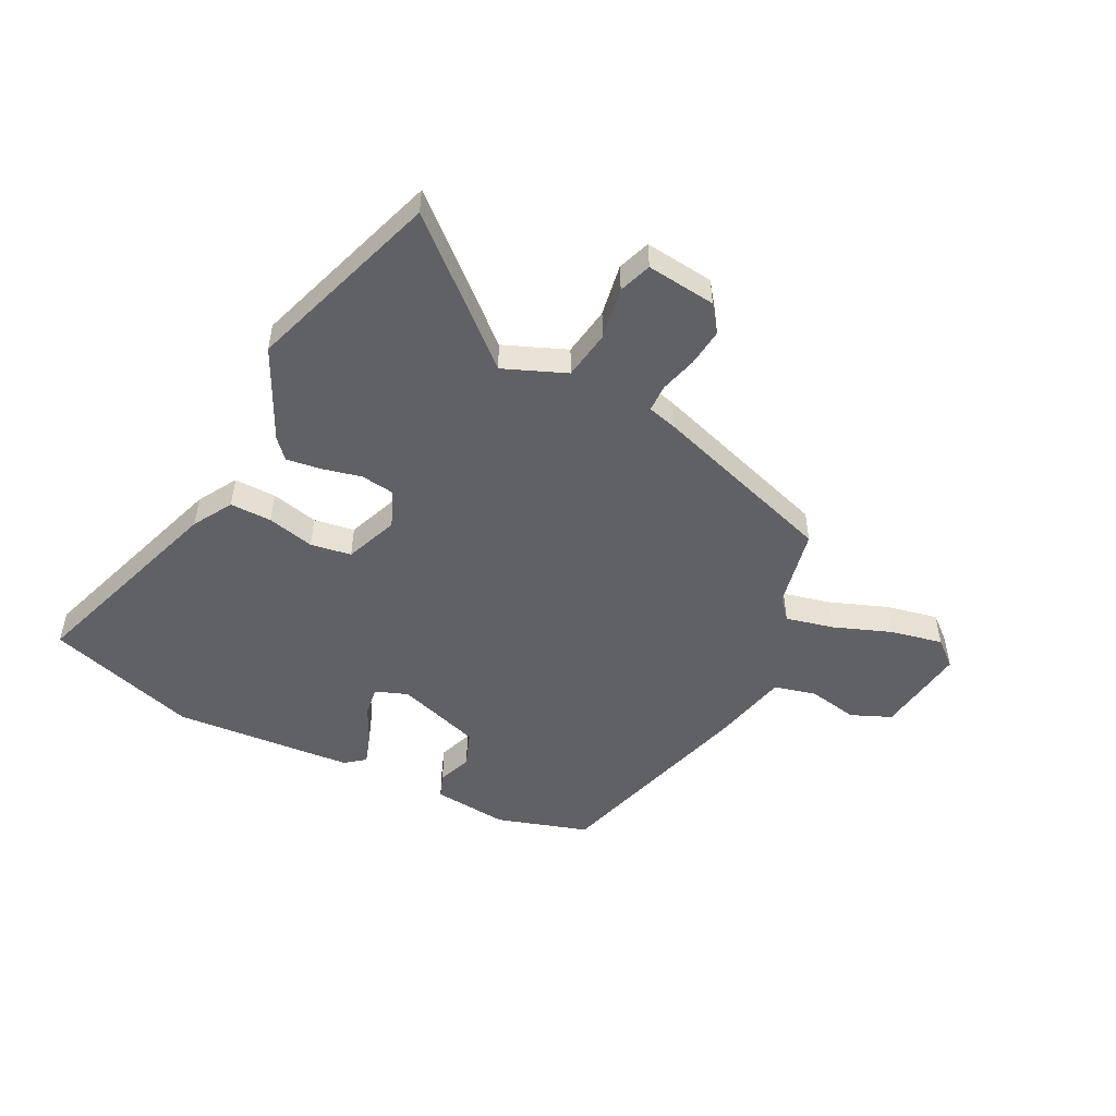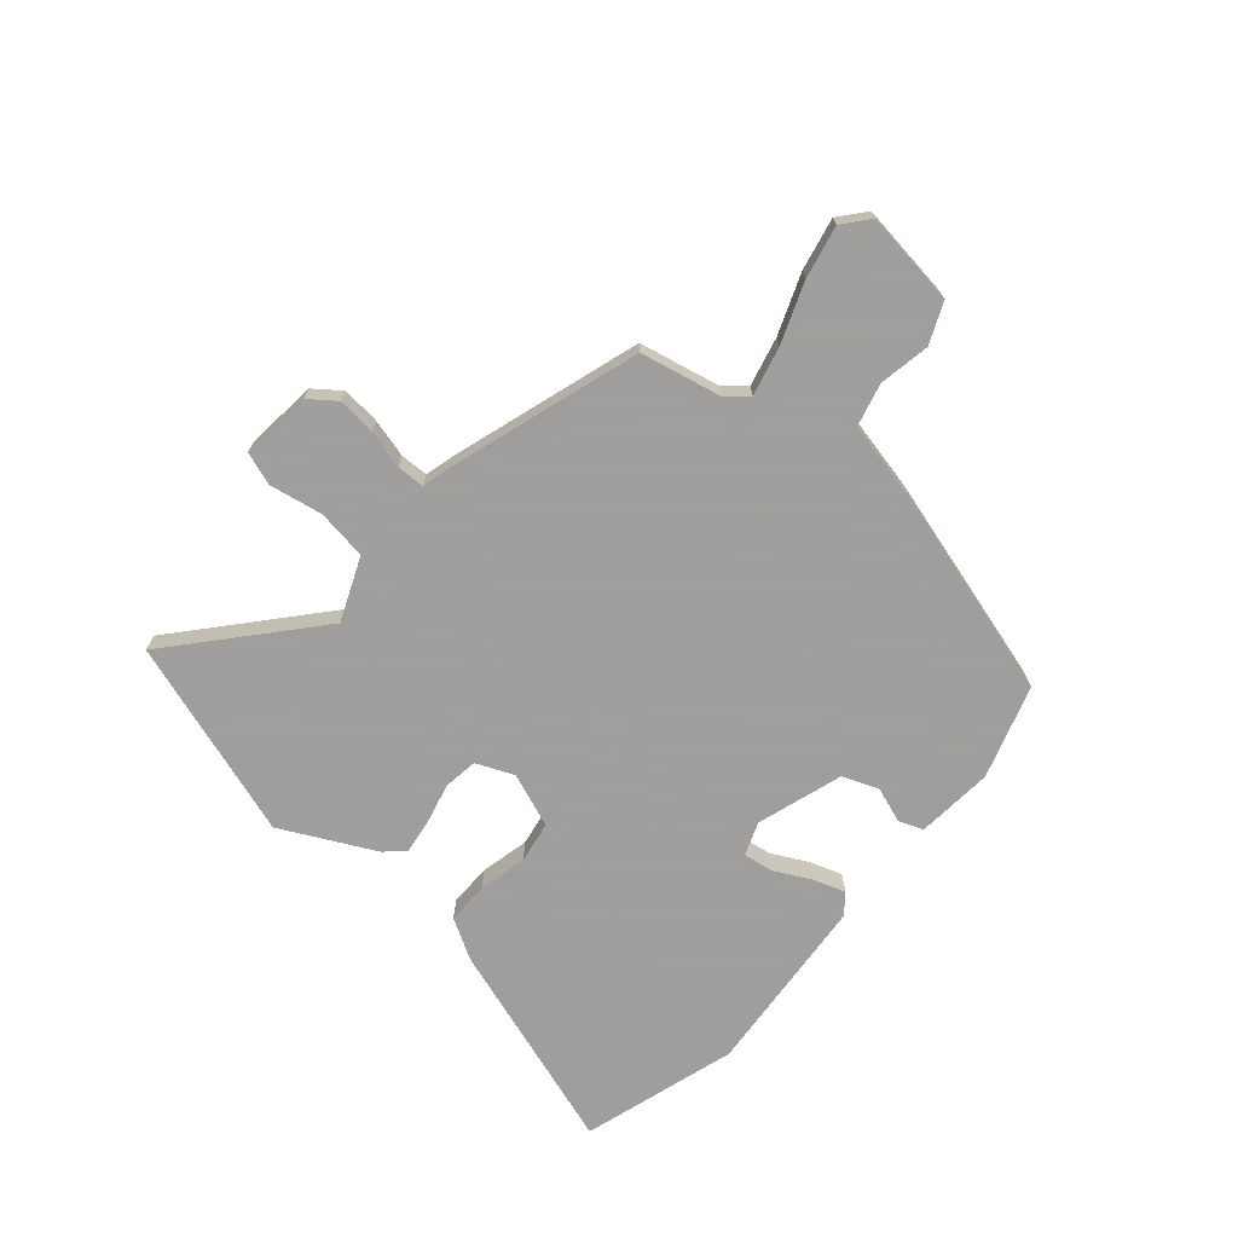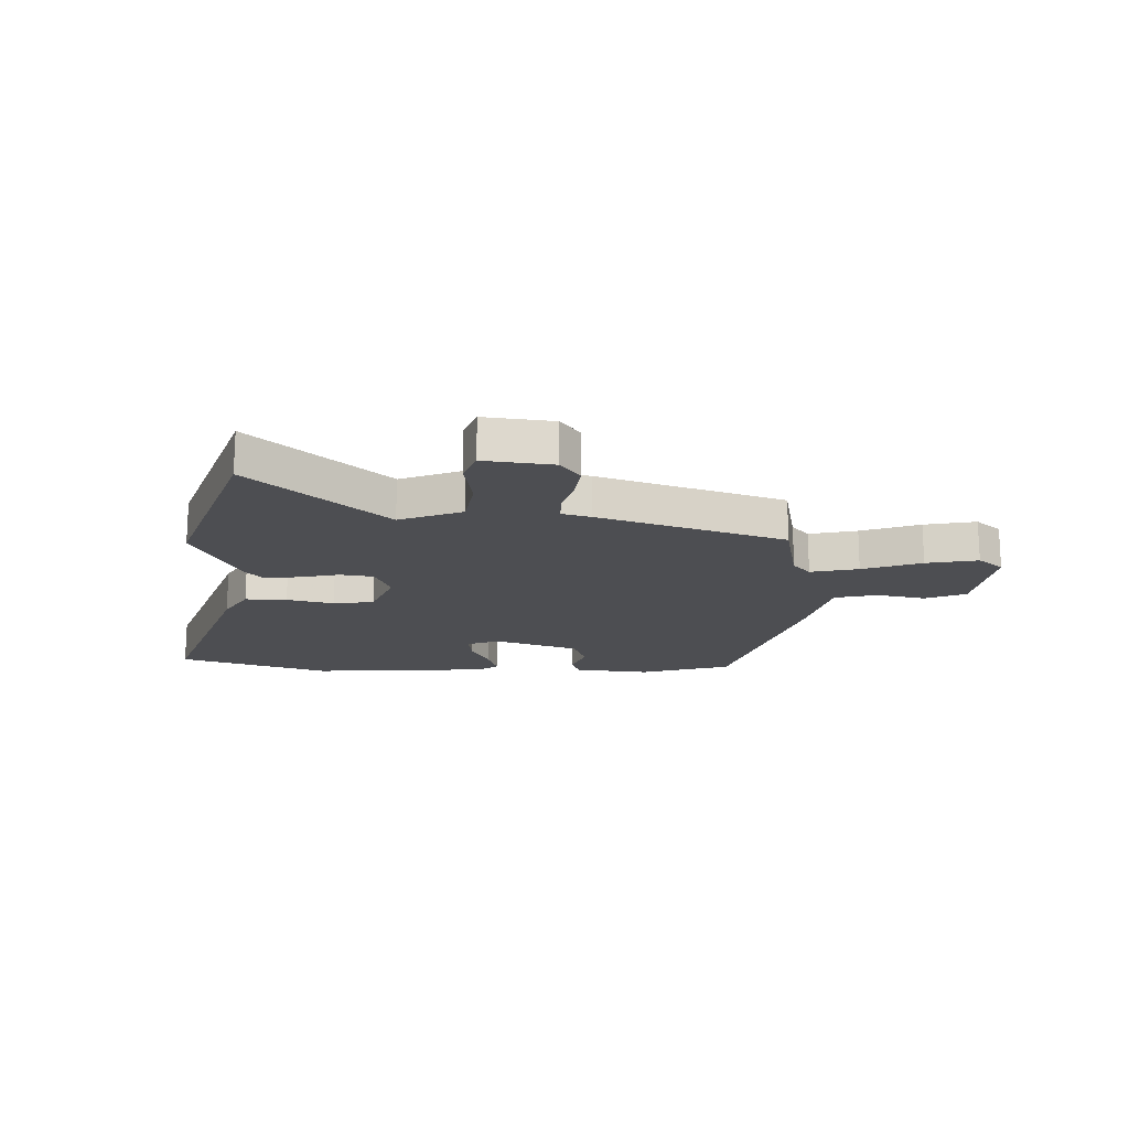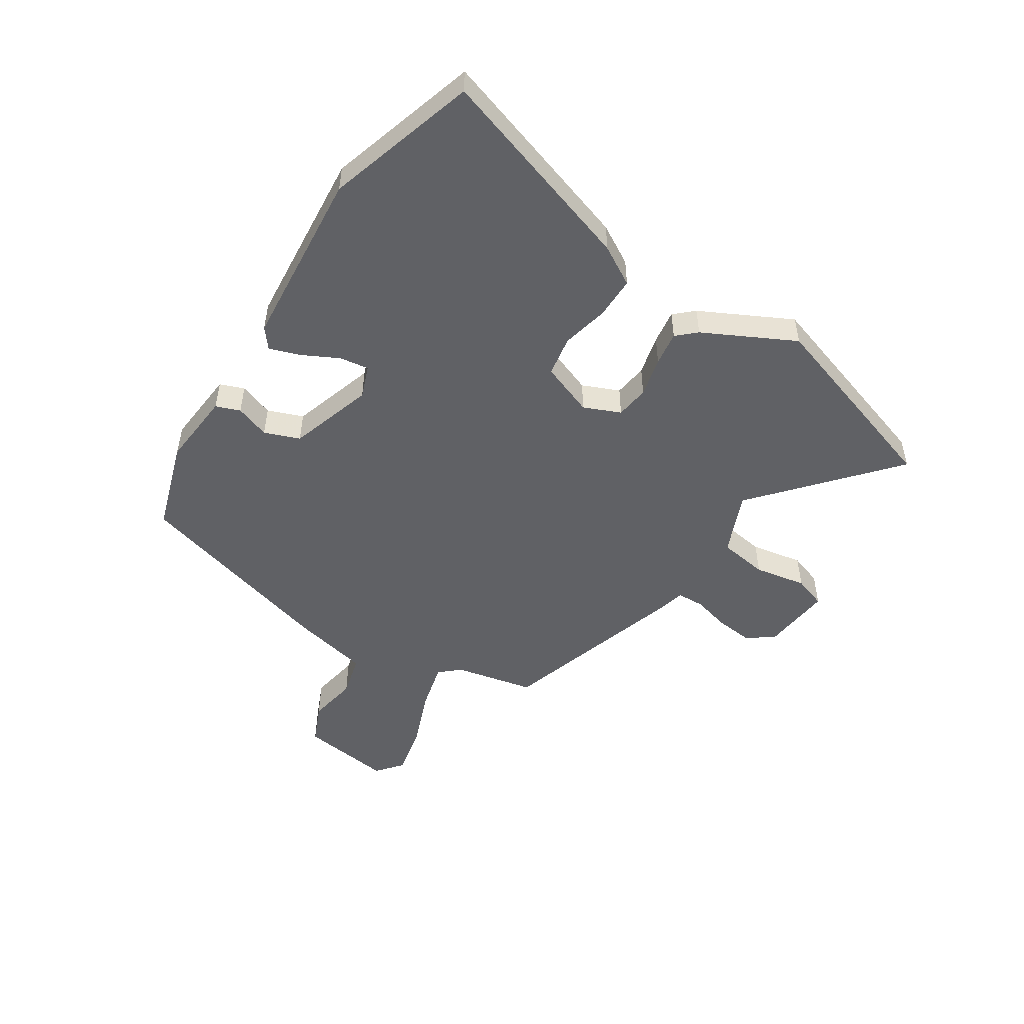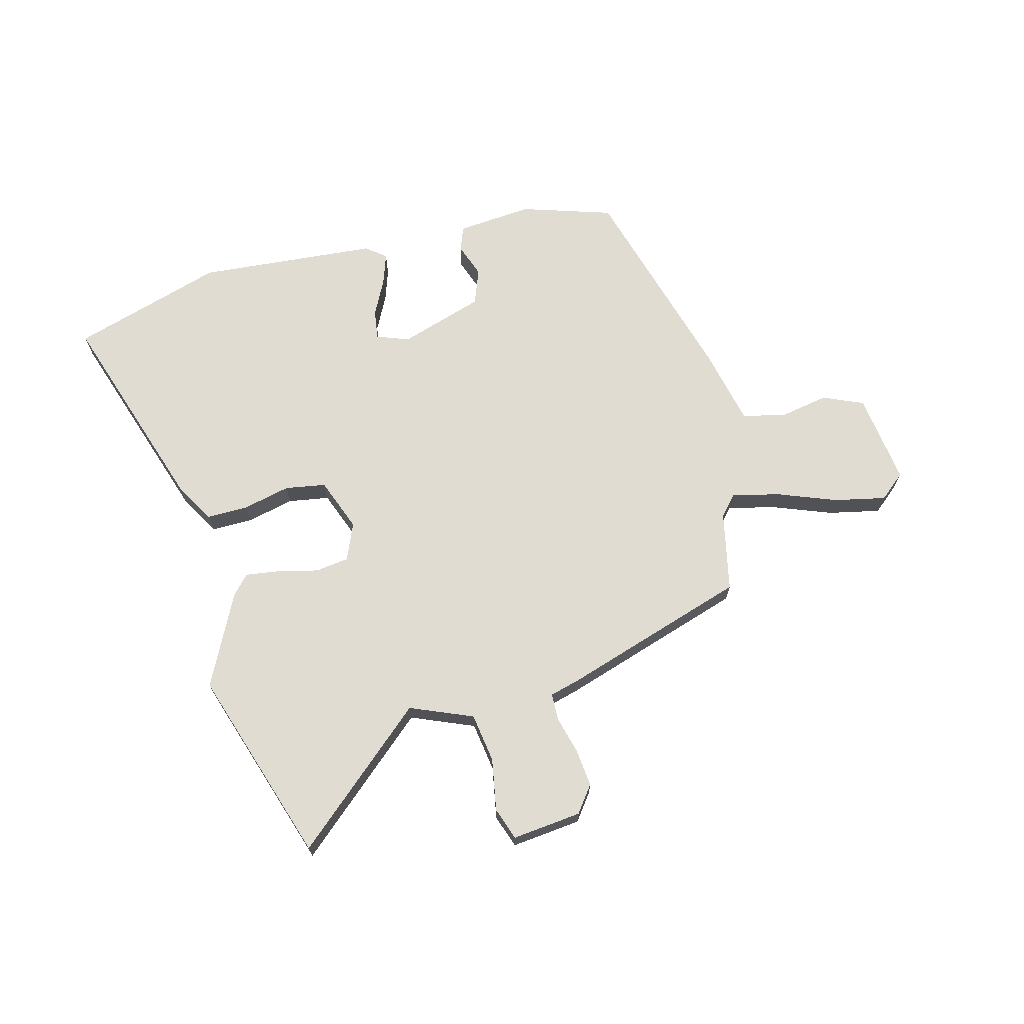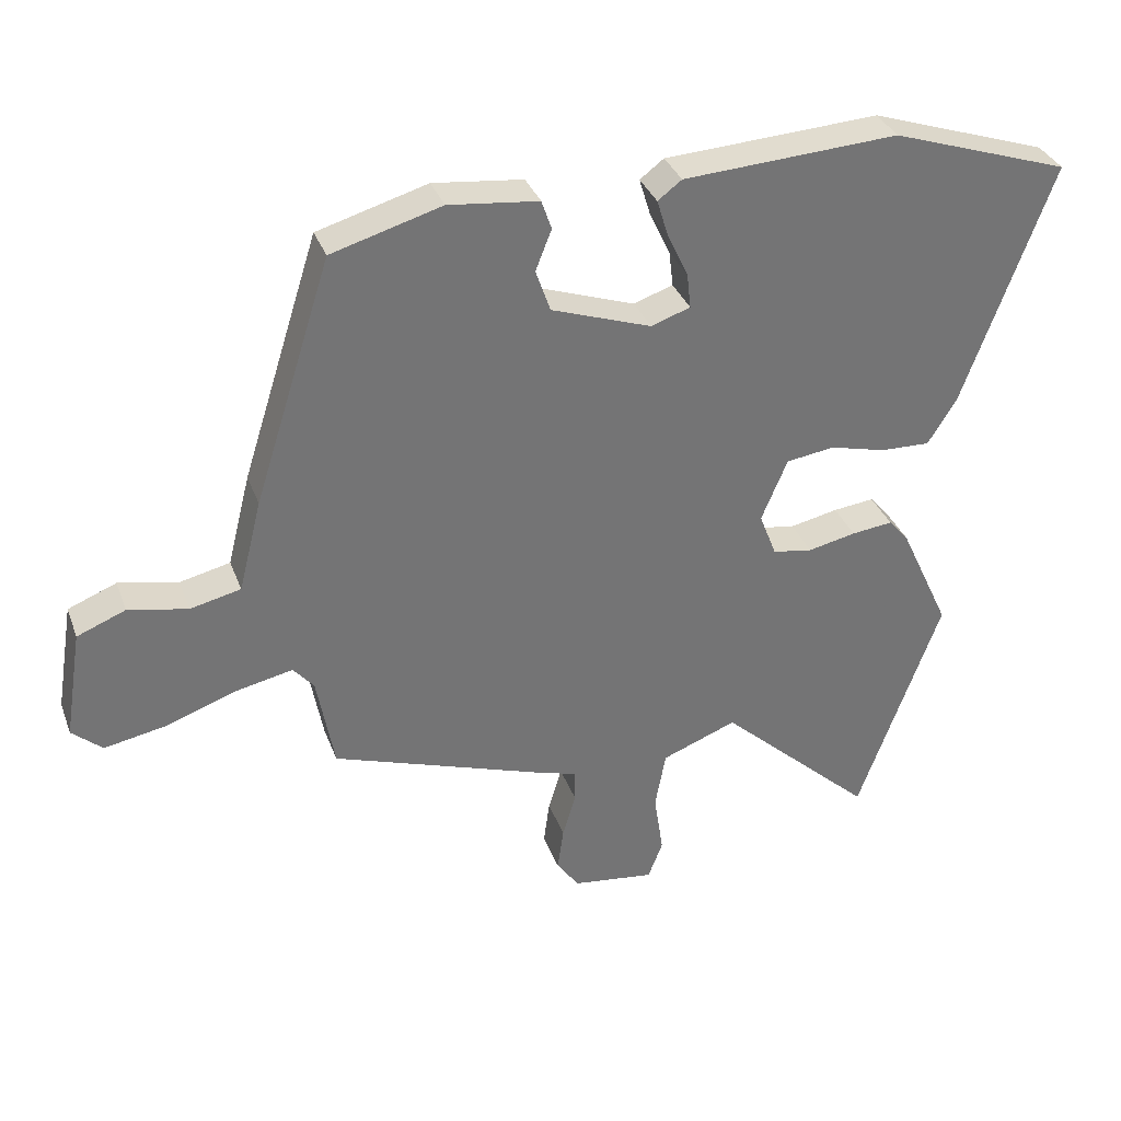
<metadata>
{"format":"obj","ext":"obj","renderer":"f3d","projection":"perspective","resolution":1024,"background":"white","views":[{"elev":-50.2,"azim":154.5,"up":"+Y"},{"elev":-71.1,"azim":-128.9,"up":"+Y"},{"elev":-17.2,"azim":179.1,"up":"+Y"},{"elev":-50.4,"azim":59.1,"up":"+Y"},{"elev":69.1,"azim":167.0,"up":"+Y"},{"elev":34.4,"azim":-19.0,"up":"+Z"}]}
</metadata>
<code>
v 0.561 0.07 -0.331
v 0.437 0.07 -0.676
v 0.203 0.07 -0.459
v 0.09 0.07 -0.502
v 0.074 0.07 -0.59
v 0.088 0.07 -0.684
v 0.066 0.07 -0.742
v -0.058 0.07 -0.725
v -0.092 0.07 -0.677
v -0.083 0.07 -0.61
v -0.063 0.07 -0.543
v -0.063 0.07 -0.494
v -0.114 0.07 -0.479
v -0.445 0.07 -0.363
v -0.471 0.07 -0.219
v -0.502 0.07 -0.182
v -0.588 0.07 -0.2
v -0.694 0.07 -0.237
v -0.787 0.07 -0.254
v -0.832 0.07 -0.214
v -0.805 0.07 -0.05
v -0.732 0.07 -0.021
v -0.643 0.07 -0.04
v -0.567 0.07 -0.023
v -0.532 0.07 0.115
v -0.415 0.07 0.482
v -0.25 0.07 0.529
v -0.115 0.07 0.513
v -0.1 0.07 0.469
v -0.124 0.07 0.408
v -0.102 0.07 0.344
v 0.048 0.07 0.291
v 0.107 0.07 0.311
v 0.101 0.07 0.364
v 0.07 0.07 0.43
v 0.053 0.07 0.486
v 0.089 0.07 0.513
v 0.412 0.07 0.53
v 0.681 0.07 0.439
v 0.548 0.07 0.073
v 0.505 0.07 0.004
v 0.43 0.07 0.007
v 0.346 0.07 0.029
v 0.273 0.07 0.019
v 0.234 0.07 -0.075
v 0.26 0.07 -0.142
v 0.32 0.07 -0.152
v 0.392 0.07 -0.137
v 0.454 0.07 -0.13
v 0.484 0.07 -0.165
v 0.561 0 -0.331
v 0.437 0 -0.676
v 0.203 0 -0.459
v 0.09 0 -0.502
v 0.074 0 -0.59
v 0.088 0 -0.684
v 0.066 0 -0.742
v -0.058 0 -0.725
v -0.092 0 -0.677
v -0.083 0 -0.61
v -0.063 0 -0.543
v -0.063 0 -0.494
v -0.114 0 -0.479
v -0.445 0 -0.363
v -0.471 0 -0.219
v -0.502 0 -0.182
v -0.588 0 -0.2
v -0.694 0 -0.237
v -0.787 0 -0.254
v -0.832 0 -0.214
v -0.805 0 -0.05
v -0.732 0 -0.021
v -0.643 0 -0.04
v -0.567 0 -0.023
v -0.532 0 0.115
v -0.415 0 0.482
v -0.25 0 0.529
v -0.115 0 0.513
v -0.1 0 0.469
v -0.124 0 0.408
v -0.102 0 0.344
v 0.048 0 0.291
v 0.107 0 0.311
v 0.101 0 0.364
v 0.07 0 0.43
v 0.053 0 0.486
v 0.089 0 0.513
v 0.412 0 0.53
v 0.681 0 0.439
v 0.548 0 0.073
v 0.505 0 0.004
v 0.43 0 0.007
v 0.346 0 0.029
v 0.273 0 0.019
v 0.234 0 -0.075
v 0.26 0 -0.142
v 0.32 0 -0.152
v 0.392 0 -0.137
v 0.454 0 -0.13
v 0.484 0 -0.165
f 47 48 49 50
f 47 50 1 2
f 46 47 2 3
f 45 46 3 4
f 40 41 42 43
f 40 43 44
f 39 40 44
f 38 39 44
f 37 38 44 45
f 34 35 36 37
f 33 34 37 45
f 27 28 29 30
f 27 30 31
f 24 25 26 27
f 24 27 31
f 20 21 22 23
f 20 23 24
f 17 18 19 20
f 16 17 20 24
f 15 16 24 31
f 12 13 14 15
f 8 9 10 11
f 8 11 12
f 5 6 7 8
f 4 5 8 12
f 32 33 45 4
f 15 31 32
f 4 12 15 32
f 100 99 98 97
f 52 51 100 97
f 53 52 97 96
f 54 53 96 95
f 93 92 91 90
f 94 93 90
f 94 90 89
f 94 89 88
f 95 94 88 87
f 87 86 85 84
f 95 87 84 83
f 80 79 78 77
f 81 80 77
f 77 76 75 74
f 81 77 74
f 73 72 71 70
f 74 73 70
f 70 69 68 67
f 74 70 67 66
f 81 74 66 65
f 65 64 63 62
f 61 60 59 58
f 62 61 58
f 58 57 56 55
f 62 58 55 54
f 54 95 83 82
f 82 81 65
f 82 65 62 54
f 1 51 52 2
f 2 52 53 3
f 3 53 54 4
f 4 54 55 5
f 5 55 56 6
f 6 56 57 7
f 7 57 58 8
f 8 58 59 9
f 9 59 60 10
f 10 60 61 11
f 11 61 62 12
f 12 62 63 13
f 13 63 64 14
f 14 64 65 15
f 15 65 66 16
f 16 66 67 17
f 17 67 68 18
f 18 68 69 19
f 19 69 70 20
f 20 70 71 21
f 21 71 72 22
f 22 72 73 23
f 23 73 74 24
f 24 74 75 25
f 25 75 76 26
f 26 76 77 27
f 27 77 78 28
f 28 78 79 29
f 29 79 80 30
f 30 80 81 31
f 31 81 82 32
f 32 82 83 33
f 33 83 84 34
f 34 84 85 35
f 35 85 86 36
f 36 86 87 37
f 37 87 88 38
f 38 88 89 39
f 39 89 90 40
f 40 90 91 41
f 41 91 92 42
f 42 92 93 43
f 43 93 94 44
f 44 94 95 45
f 45 95 96 46
f 46 96 97 47
f 47 97 98 48
f 48 98 99 49
f 49 99 100 50
f 50 100 51 1

</code>
